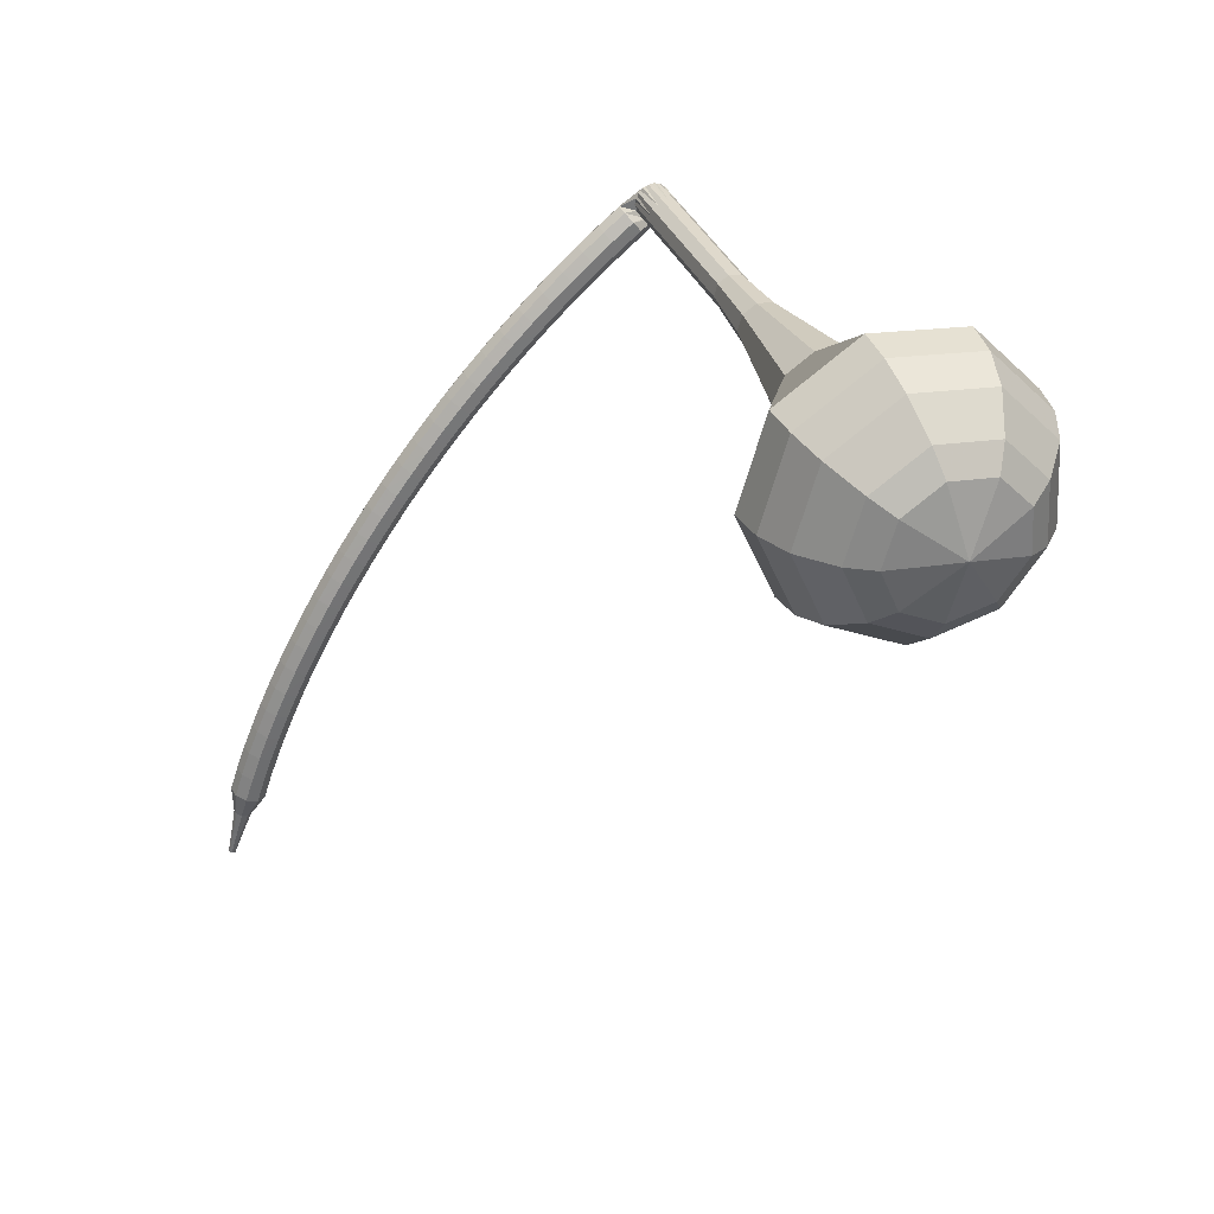
<metadata>
{"format":"obj","ext":"obj","renderer":"f3d","projection":"perspective","resolution":1024,"background":"white","views":[{"elev":15.2,"azim":69.8,"up":"+Y"}]}
</metadata>
<code>
g tube1
v 155.9 131.6 145.9
v 156.2 132.7 142.7
v 157.1 135.5 141.1
v 158.1 138.7 141.6
v 158.7 140.8 144.2
v 158.8 140.8 147.6
v 158.2 138.7 150.2
v 157.2 135.5 150.8
v 156.3 132.7 149.1
v 155.9 131.6 145.9
v 157.2 132.6 145.9
v 157.4 133.4 143.6
v 158 135.5 142.4
v 158.8 137.8 142.8
v 159.3 139.3 144.7
v 159.3 139.3 147.2
v 158.8 137.8 149.1
v 158.1 135.4 149.5
v 157.5 133.4 148.3
v 157.2 132.6 145.9
v 159.2 135.8 145.9
v 159.2 135.8 145.9
v 159.2 135.8 145.9
v 159.2 135.8 145.9
v 159.2 135.8 145.9
v 159.2 135.8 145.9
v 159.2 135.8 145.9
v 159.2 135.8 145.9
v 159.2 135.8 145.9
v 159.2 135.8 145.9
v 123.8 147.8 146.3
v 123.7 147.6 145.7
v 123.5 147.1 145.3
v 123.3 146.4 145.5
v 123.2 146 146
v 123.3 146 146.7
v 123.4 146.4 147.2
v 123.6 147 147.3
v 123.7 147.6 147
v 123.8 147.8 146.3
v 122.3 146.2 147.4
v 122.4 145.7 147
v 122.9 145.3 146.7
v 123.5 145.2 146.8
v 124 145.4 147.2
v 124.2 145.9 147.6
v 123.9 146.4 148
v 123.3 146.6 148.1
v 122.6 146.6 147.9
v 122.3 146.2 147.4
v 122 145.2 148.5
v 122.1 144.7 148
v 122.6 144.3 147.8
v 123.2 144.2 147.8
v 123.8 144.4 148.2
v 123.9 144.9 148.7
v 123.6 145.3 149.1
v 123 145.6 149.2
v 122.3 145.6 148.9
v 122 145.2 148.5
v 121.7 144.2 149.5
v 121.8 143.7 149
v 122.3 143.3 148.8
v 122.9 143.2 148.9
v 123.4 143.4 149.2
v 123.6 143.8 149.7
v 123.3 144.3 150.1
v 122.6 144.6 150.2
v 122 144.5 150
v 121.7 144.2 149.5
v 121.3 143.1 150.5
v 121.4 142.6 150
v 121.9 142.2 149.8
v 122.6 142.1 149.9
v 123.1 142.3 150.2
v 123.3 142.8 150.8
v 122.9 143.2 151.1
v 122.3 143.5 151.2
v 121.7 143.5 151
v 121.3 143.1 150.5
v 121 142.1 151.5
v 121.1 141.6 151
v 121.6 141.2 150.7
v 122.3 141.1 150.8
v 122.8 141.3 151.2
v 122.9 141.7 151.7
v 122.6 142.2 152.1
v 122 142.4 152.2
v 121.4 142.4 152
v 121 142.1 151.5
v 120.7 141 152.5
v 120.8 140.5 152
v 121.3 140.1 151.7
v 122 140 151.8
v 122.5 140.2 152.2
v 122.6 140.6 152.7
v 122.3 141.1 153.1
v 121.7 141.3 153.2
v 121 141.3 152.9
v 120.7 141 152.5
v 120.4 139.9 153.4
v 120.5 139.4 152.9
v 121 139 152.6
v 121.6 138.9 152.7
v 122.2 139.1 153.1
v 122.3 139.5 153.7
v 122 139.9 154.1
v 121.3 140.2 154.2
v 120.7 140.2 153.9
v 120.4 139.9 153.4
v 120 138.7 154.3
v 120.1 138.3 153.8
v 120.6 137.9 153.5
v 121.3 137.8 153.6
v 121.8 138 154
v 121.9 138.4 154.6
v 121.6 138.8 155
v 121 139.1 155.1
v 120.4 139 154.8
v 120 138.7 154.3
v 119.7 137.6 155.2
v 119.8 137.2 154.7
v 120.3 136.8 154.4
v 121 136.7 154.5
v 121.5 136.8 154.9
v 121.6 137.2 155.5
v 121.3 137.6 155.9
v 120.6 137.9 156
v 120 137.9 155.7
v 119.7 137.6 155.2
v 119.3 136.4 156
v 119.4 136 155.5
v 119.9 135.7 155.2
v 120.6 135.5 155.3
v 121.1 135.7 155.8
v 121.2 136 156.3
v 120.9 136.5 156.8
v 120.3 136.7 156.9
v 119.6 136.7 156.6
v 119.3 136.4 156
v 118.9 135.3 156.9
v 119.1 134.9 156.3
v 119.6 134.5 156
v 120.2 134.4 156.1
v 120.7 134.5 156.6
v 120.9 134.9 157.2
v 120.5 135.3 157.6
v 119.9 135.5 157.7
v 119.3 135.5 157.4
v 118.9 135.3 156.9
v 118.6 134.1 157.7
v 118.7 133.7 157.1
v 119.2 133.3 156.8
v 119.9 133.2 156.9
v 120.4 133.3 157.4
v 120.5 133.7 158
v 120.1 134.1 158.4
v 119.5 134.3 158.5
v 118.9 134.3 158.2
v 118.6 134.1 157.7
v 118.2 132.9 158.5
v 118.3 132.5 157.9
v 118.8 132.1 157.6
v 119.5 132 157.7
v 120 132.1 158.2
v 120.1 132.4 158.8
v 119.8 132.8 159.2
v 119.1 133.1 159.3
v 118.5 133.1 159
v 118.2 132.9 158.5
v 117.8 131.6 159.2
v 117.9 131.3 158.7
v 118.4 130.9 158.4
v 119.1 130.8 158.5
v 119.6 130.9 158.9
v 119.7 131.2 159.5
v 119.4 131.6 160
v 118.7 131.9 160.1
v 118.1 131.9 159.8
v 117.8 131.6 159.2
v 117.4 130.4 159.9
v 117.5 130 159.4
v 118.1 129.7 159.1
v 118.7 129.6 159.2
v 119.2 129.7 159.6
v 119.3 130 160.2
v 119 130.3 160.7
v 118.3 130.6 160.8
v 117.7 130.6 160.5
v 117.4 130.4 159.9
v 117 129.2 160.6
v 117.1 128.8 160.1
v 117.7 128.5 159.8
v 118.3 128.3 159.9
v 118.8 128.4 160.3
v 118.9 128.7 160.9
v 118.6 129.1 161.4
v 117.9 129.3 161.5
v 117.3 129.4 161.2
v 117 129.2 160.6
v 116.6 127.9 161.3
v 116.7 127.6 160.7
v 117.3 127.2 160.4
v 117.9 127.1 160.5
v 118.4 127.1 161
v 118.5 127.4 161.6
v 118.1 127.8 162.1
v 117.5 128.1 162.2
v 116.9 128.1 161.9
v 116.6 127.9 161.3
v 116.2 126.6 162
v 116.3 126.3 161.4
v 116.8 126 161.1
v 117.5 125.8 161.2
v 118 125.9 161.7
v 118.1 126.2 162.3
v 117.7 126.5 162.7
v 117.1 126.8 162.9
v 116.5 126.8 162.5
v 116.2 126.6 162
v 115.8 125.3 162.6
v 115.9 125 162
v 116.4 124.7 161.7
v 117.1 124.5 161.8
v 117.6 124.6 162.3
v 117.6 124.9 162.9
v 117.3 125.2 163.4
v 116.7 125.5 163.5
v 116.1 125.5 163.2
v 115.8 125.3 162.6
v 115.3 124 163.2
v 115.5 123.7 162.6
v 116 123.4 162.2
v 116.6 123.2 162.4
v 117.1 123.3 162.8
v 117.2 123.5 163.5
v 116.8 123.9 164
v 116.2 124.1 164.1
v 115.6 124.2 163.8
v 115.3 124 163.2
v 114.9 122.7 163.7
v 115 122.4 163.1
v 115.5 122.1 162.8
v 116.2 121.9 162.9
v 116.7 122 163.4
v 116.8 122.2 164
v 116.4 122.5 164.5
v 115.8 122.8 164.6
v 115.2 122.9 164.3
v 114.9 122.7 163.7
v 114.4 121.4 164.2
v 114.6 121.1 163.6
v 115.1 120.8 163.3
v 115.7 120.6 163.4
v 116.2 120.7 163.9
v 116.3 120.9 164.6
v 115.9 121.2 165.1
v 115.3 121.5 165.2
v 114.7 121.5 164.8
v 114.4 121.4 164.2
v 114 120.1 164.7
v 114.1 119.8 164.1
v 114.6 119.5 163.8
v 115.3 119.3 163.9
v 115.8 119.3 164.4
v 115.8 119.5 165
v 115.5 119.8 165.5
v 114.8 120.1 165.7
v 114.2 120.2 165.3
v 114 120.1 164.7
v 113.5 118.7 165.2
v 113.6 118.5 164.6
v 114.2 118.2 164.2
v 114.8 118 164.3
v 115.3 118 164.8
v 115.3 118.2 165.5
v 115 118.5 166
v 114.4 118.7 166.1
v 113.8 118.8 165.8
v 113.5 118.7 165.2
v 113 117.4 165.6
v 113.2 117.2 165
v 113.7 116.9 164.6
v 114.3 116.7 164.8
v 114.8 116.7 165.3
v 114.9 116.8 165.9
v 114.5 117.1 166.4
v 113.9 117.4 166.5
v 113.3 117.5 166.2
v 113 117.4 165.6
v 112.5 116.1 166
v 112.7 115.8 165.3
v 113.2 115.5 165
v 113.8 115.3 165.1
v 114.3 115.3 165.6
v 114.4 115.5 166.3
v 114 115.7 166.8
v 113.4 116 166.9
v 112.8 116.1 166.6
v 112.5 116.1 166
v 112 114.7 166.3
v 112.2 114.5 165.7
v 112.7 114.2 165.3
v 113.3 114 165.5
v 113.8 114 166
v 113.8 114.1 166.6
v 113.5 114.3 167.2
v 112.8 114.6 167.3
v 112.3 114.7 166.9
v 112 114.7 166.3
v 111.5 113.3 166.6
v 111.7 113.2 166
v 112.2 112.9 165.6
v 112.8 112.7 165.7
v 113.3 112.6 166.3
v 113.3 112.7 166.9
v 112.9 113 167.4
v 112.3 113.2 167.6
v 111.7 113.4 167.2
v 111.5 113.3 166.6
v 111.4 111.8 166.8
v 111.5 111.7 166.5
v 111.8 111.6 166.4
v 112.1 111.5 166.4
v 112.3 111.4 166.7
v 112.3 111.5 167
v 112.2 111.6 167.3
v 111.8 111.7 167.3
v 111.6 111.8 167.2
v 111.4 111.8 166.8
v 111.1 110.4 167.1
v 111.1 110.3 166.9
v 111.3 110.2 166.8
v 111.5 110.2 166.8
v 111.7 110.1 167
v 111.7 110.2 167.2
v 111.5 110.2 167.4
v 111.3 110.3 167.4
v 111.1 110.4 167.3
v 111.1 110.4 167.1
v 110.7 109 167.3
v 110.7 108.9 167.2
v 110.8 108.9 167.1
v 110.9 108.8 167.2
v 111 108.8 167.3
v 111 108.8 167.4
v 111 108.9 167.5
v 110.8 108.9 167.5
v 110.7 109 167.5
v 110.7 109 167.3
f 1 2 12
f 12 11 1
f 2 3 13
f 13 12 2
f 3 4 14
f 14 13 3
f 4 5 15
f 15 14 4
f 5 6 16
f 16 15 5
f 6 7 17
f 17 16 6
f 7 8 18
f 18 17 7
f 8 9 19
f 19 18 8
f 9 10 20
f 20 19 9
f 11 12 22
f 22 21 11
f 12 13 23
f 23 22 12
f 13 14 24
f 24 23 13
f 14 15 25
f 25 24 14
f 15 16 26
f 26 25 15
f 16 17 27
f 27 26 16
f 17 18 28
f 28 27 17
f 18 19 29
f 29 28 18
f 19 20 30
f 30 29 19
f 21 22 32
f 32 31 21
f 22 23 33
f 33 32 22
f 23 24 34
f 34 33 23
f 24 25 35
f 35 34 24
f 25 26 36
f 36 35 25
f 26 27 37
f 37 36 26
f 27 28 38
f 38 37 27
f 28 29 39
f 39 38 28
f 29 30 40
f 40 39 29
f 31 32 42
f 42 41 31
f 32 33 43
f 43 42 32
f 33 34 44
f 44 43 33
f 34 35 45
f 45 44 34
f 35 36 46
f 46 45 35
f 36 37 47
f 47 46 36
f 37 38 48
f 48 47 37
f 38 39 49
f 49 48 38
f 39 40 50
f 50 49 39
f 41 42 52
f 52 51 41
f 42 43 53
f 53 52 42
f 43 44 54
f 54 53 43
f 44 45 55
f 55 54 44
f 45 46 56
f 56 55 45
f 46 47 57
f 57 56 46
f 47 48 58
f 58 57 47
f 48 49 59
f 59 58 48
f 49 50 60
f 60 59 49
f 51 52 62
f 62 61 51
f 52 53 63
f 63 62 52
f 53 54 64
f 64 63 53
f 54 55 65
f 65 64 54
f 55 56 66
f 66 65 55
f 56 57 67
f 67 66 56
f 57 58 68
f 68 67 57
f 58 59 69
f 69 68 58
f 59 60 70
f 70 69 59
f 61 62 72
f 72 71 61
f 62 63 73
f 73 72 62
f 63 64 74
f 74 73 63
f 64 65 75
f 75 74 64
f 65 66 76
f 76 75 65
f 66 67 77
f 77 76 66
f 67 68 78
f 78 77 67
f 68 69 79
f 79 78 68
f 69 70 80
f 80 79 69
f 71 72 82
f 82 81 71
f 72 73 83
f 83 82 72
f 73 74 84
f 84 83 73
f 74 75 85
f 85 84 74
f 75 76 86
f 86 85 75
f 76 77 87
f 87 86 76
f 77 78 88
f 88 87 77
f 78 79 89
f 89 88 78
f 79 80 90
f 90 89 79
f 81 82 92
f 92 91 81
f 82 83 93
f 93 92 82
f 83 84 94
f 94 93 83
f 84 85 95
f 95 94 84
f 85 86 96
f 96 95 85
f 86 87 97
f 97 96 86
f 87 88 98
f 98 97 87
f 88 89 99
f 99 98 88
f 89 90 100
f 100 99 89
f 91 92 102
f 102 101 91
f 92 93 103
f 103 102 92
f 93 94 104
f 104 103 93
f 94 95 105
f 105 104 94
f 95 96 106
f 106 105 95
f 96 97 107
f 107 106 96
f 97 98 108
f 108 107 97
f 98 99 109
f 109 108 98
f 99 100 110
f 110 109 99
f 101 102 112
f 112 111 101
f 102 103 113
f 113 112 102
f 103 104 114
f 114 113 103
f 104 105 115
f 115 114 104
f 105 106 116
f 116 115 105
f 106 107 117
f 117 116 106
f 107 108 118
f 118 117 107
f 108 109 119
f 119 118 108
f 109 110 120
f 120 119 109
f 111 112 122
f 122 121 111
f 112 113 123
f 123 122 112
f 113 114 124
f 124 123 113
f 114 115 125
f 125 124 114
f 115 116 126
f 126 125 115
f 116 117 127
f 127 126 116
f 117 118 128
f 128 127 117
f 118 119 129
f 129 128 118
f 119 120 130
f 130 129 119
f 121 122 132
f 132 131 121
f 122 123 133
f 133 132 122
f 123 124 134
f 134 133 123
f 124 125 135
f 135 134 124
f 125 126 136
f 136 135 125
f 126 127 137
f 137 136 126
f 127 128 138
f 138 137 127
f 128 129 139
f 139 138 128
f 129 130 140
f 140 139 129
f 131 132 142
f 142 141 131
f 132 133 143
f 143 142 132
f 133 134 144
f 144 143 133
f 134 135 145
f 145 144 134
f 135 136 146
f 146 145 135
f 136 137 147
f 147 146 136
f 137 138 148
f 148 147 137
f 138 139 149
f 149 148 138
f 139 140 150
f 150 149 139
f 141 142 152
f 152 151 141
f 142 143 153
f 153 152 142
f 143 144 154
f 154 153 143
f 144 145 155
f 155 154 144
f 145 146 156
f 156 155 145
f 146 147 157
f 157 156 146
f 147 148 158
f 158 157 147
f 148 149 159
f 159 158 148
f 149 150 160
f 160 159 149
f 151 152 162
f 162 161 151
f 152 153 163
f 163 162 152
f 153 154 164
f 164 163 153
f 154 155 165
f 165 164 154
f 155 156 166
f 166 165 155
f 156 157 167
f 167 166 156
f 157 158 168
f 168 167 157
f 158 159 169
f 169 168 158
f 159 160 170
f 170 169 159
f 161 162 172
f 172 171 161
f 162 163 173
f 173 172 162
f 163 164 174
f 174 173 163
f 164 165 175
f 175 174 164
f 165 166 176
f 176 175 165
f 166 167 177
f 177 176 166
f 167 168 178
f 178 177 167
f 168 169 179
f 179 178 168
f 169 170 180
f 180 179 169
f 171 172 182
f 182 181 171
f 172 173 183
f 183 182 172
f 173 174 184
f 184 183 173
f 174 175 185
f 185 184 174
f 175 176 186
f 186 185 175
f 176 177 187
f 187 186 176
f 177 178 188
f 188 187 177
f 178 179 189
f 189 188 178
f 179 180 190
f 190 189 179
f 181 182 192
f 192 191 181
f 182 183 193
f 193 192 182
f 183 184 194
f 194 193 183
f 184 185 195
f 195 194 184
f 185 186 196
f 196 195 185
f 186 187 197
f 197 196 186
f 187 188 198
f 198 197 187
f 188 189 199
f 199 198 188
f 189 190 200
f 200 199 189
f 191 192 202
f 202 201 191
f 192 193 203
f 203 202 192
f 193 194 204
f 204 203 193
f 194 195 205
f 205 204 194
f 195 196 206
f 206 205 195
f 196 197 207
f 207 206 196
f 197 198 208
f 208 207 197
f 198 199 209
f 209 208 198
f 199 200 210
f 210 209 199
f 201 202 212
f 212 211 201
f 202 203 213
f 213 212 202
f 203 204 214
f 214 213 203
f 204 205 215
f 215 214 204
f 205 206 216
f 216 215 205
f 206 207 217
f 217 216 206
f 207 208 218
f 218 217 207
f 208 209 219
f 219 218 208
f 209 210 220
f 220 219 209
f 211 212 222
f 222 221 211
f 212 213 223
f 223 222 212
f 213 214 224
f 224 223 213
f 214 215 225
f 225 224 214
f 215 216 226
f 226 225 215
f 216 217 227
f 227 226 216
f 217 218 228
f 228 227 217
f 218 219 229
f 229 228 218
f 219 220 230
f 230 229 219
f 221 222 232
f 232 231 221
f 222 223 233
f 233 232 222
f 223 224 234
f 234 233 223
f 224 225 235
f 235 234 224
f 225 226 236
f 236 235 225
f 226 227 237
f 237 236 226
f 227 228 238
f 238 237 227
f 228 229 239
f 239 238 228
f 229 230 240
f 240 239 229
f 231 232 242
f 242 241 231
f 232 233 243
f 243 242 232
f 233 234 244
f 244 243 233
f 234 235 245
f 245 244 234
f 235 236 246
f 246 245 235
f 236 237 247
f 247 246 236
f 237 238 248
f 248 247 237
f 238 239 249
f 249 248 238
f 239 240 250
f 250 249 239
f 241 242 252
f 252 251 241
f 242 243 253
f 253 252 242
f 243 244 254
f 254 253 243
f 244 245 255
f 255 254 244
f 245 246 256
f 256 255 245
f 246 247 257
f 257 256 246
f 247 248 258
f 258 257 247
f 248 249 259
f 259 258 248
f 249 250 260
f 260 259 249
f 251 252 262
f 262 261 251
f 252 253 263
f 263 262 252
f 253 254 264
f 264 263 253
f 254 255 265
f 265 264 254
f 255 256 266
f 266 265 255
f 256 257 267
f 267 266 256
f 257 258 268
f 268 267 257
f 258 259 269
f 269 268 258
f 259 260 270
f 270 269 259
f 261 262 272
f 272 271 261
f 262 263 273
f 273 272 262
f 263 264 274
f 274 273 263
f 264 265 275
f 275 274 264
f 265 266 276
f 276 275 265
f 266 267 277
f 277 276 266
f 267 268 278
f 278 277 267
f 268 269 279
f 279 278 268
f 269 270 280
f 280 279 269
f 271 272 282
f 282 281 271
f 272 273 283
f 283 282 272
f 273 274 284
f 284 283 273
f 274 275 285
f 285 284 274
f 275 276 286
f 286 285 275
f 276 277 287
f 287 286 276
f 277 278 288
f 288 287 277
f 278 279 289
f 289 288 278
f 279 280 290
f 290 289 279
f 281 282 292
f 292 291 281
f 282 283 293
f 293 292 282
f 283 284 294
f 294 293 283
f 284 285 295
f 295 294 284
f 285 286 296
f 296 295 285
f 286 287 297
f 297 296 286
f 287 288 298
f 298 297 287
f 288 289 299
f 299 298 288
f 289 290 300
f 300 299 289
f 291 292 302
f 302 301 291
f 292 293 303
f 303 302 292
f 293 294 304
f 304 303 293
f 294 295 305
f 305 304 294
f 295 296 306
f 306 305 295
f 296 297 307
f 307 306 296
f 297 298 308
f 308 307 297
f 298 299 309
f 309 308 298
f 299 300 310
f 310 309 299
f 301 302 312
f 312 311 301
f 302 303 313
f 313 312 302
f 303 304 314
f 314 313 303
f 304 305 315
f 315 314 304
f 305 306 316
f 316 315 305
f 306 307 317
f 317 316 306
f 307 308 318
f 318 317 307
f 308 309 319
f 319 318 308
f 309 310 320
f 320 319 309
f 311 312 322
f 322 321 311
f 312 313 323
f 323 322 312
f 313 314 324
f 324 323 313
f 314 315 325
f 325 324 314
f 315 316 326
f 326 325 315
f 316 317 327
f 327 326 316
f 317 318 328
f 328 327 317
f 318 319 329
f 329 328 318
f 319 320 330
f 330 329 319
f 321 322 332
f 332 331 321
f 322 323 333
f 333 332 322
f 323 324 334
f 334 333 323
f 324 325 335
f 335 334 324
f 325 326 336
f 336 335 325
f 326 327 337
f 337 336 326
f 327 328 338
f 338 337 327
f 328 329 339
f 339 338 328
f 329 330 340
f 340 339 329
f 331 332 342
f 342 341 331
f 332 333 343
f 343 342 332
f 333 334 344
f 344 343 333
f 334 335 345
f 345 344 334
f 335 336 346
f 346 345 335
f 336 337 347
f 347 346 336
f 337 338 348
f 348 347 337
f 338 339 349
f 349 348 338
f 339 340 350
f 350 349 339
v 123.2 145.9 146.3
v 123.3 146.2 145.7
v 123.5 146.7 145.3
v 123.7 147.4 145.5
v 123.8 147.8 146
v 123.8 147.8 146.7
v 123.7 147.4 147.2
v 123.5 146.7 147.3
v 123.3 146.2 147
v 123.2 145.9 146.3
v 126.8 144.8 146.3
v 126.8 145 145.6
v 127 145.6 145.3
v 127.2 146.3 145.4
v 127.3 146.7 145.9
v 127.4 146.7 146.6
v 127.2 146.2 147.2
v 127 145.6 147.3
v 126.9 145 146.9
v 126.8 144.8 146.3
v 130.3 143.7 146.2
v 130.4 143.9 145.6
v 130.6 144.5 145.3
v 130.8 145.1 145.4
v 130.9 145.6 145.9
v 130.9 145.6 146.6
v 130.8 145.1 147.1
v 130.6 144.5 147.2
v 130.4 143.9 146.9
v 130.3 143.7 146.2
v 133.9 142.6 146.2
v 134 142.8 145.6
v 134.1 143.4 145.2
v 134.3 144 145.3
v 134.5 144.5 145.9
v 134.5 144.4 146.5
v 134.4 144 147.1
v 134.2 143.4 147.2
v 134 142.8 146.8
v 133.9 142.6 146.2
v 137.4 141.2 146.2
v 137.5 141.5 145.3
v 137.7 142.2 144.9
v 137.9 143.1 145.1
v 138.1 143.6 145.7
v 138.1 143.6 146.6
v 138 143.1 147.3
v 137.7 142.2 147.4
v 137.5 141.5 147
v 137.4 141.2 146.2
v 144.1 137.8 146.1
v 144.3 138.4 144.5
v 144.7 139.8 143.6
v 145.2 141.4 143.9
v 145.6 142.5 145.2
v 145.6 142.5 146.9
v 145.3 141.4 148.3
v 144.8 139.8 148.6
v 144.3 138.4 147.7
v 144.1 137.8 146.1
v 149.8 130.8 146
v 150.2 132.5 141.2
v 151.5 136.8 138.6
v 153 141.6 139.5
v 154.1 144.7 143.4
v 154.1 144.7 148.6
v 153.2 141.6 152.5
v 151.7 136.7 153.4
v 150.3 132.5 150.8
v 149.8 130.8 146
v 151.6 130.5 146
v 152.1 132.1 141.3
v 153.3 136.3 138.8
v 154.8 140.9 139.7
v 155.8 144 143.5
v 155.8 143.9 148.5
v 154.9 140.9 152.3
v 153.5 136.2 153.1
v 152.2 132.1 150.6
v 151.6 130.5 146
v 153.6 130.7 146
v 154.1 132.1 141.8
v 155.2 135.8 139.6
v 156.5 140 140.3
v 157.4 142.7 143.7
v 157.4 142.7 148.2
v 156.6 140 151.6
v 155.3 135.8 152.4
v 154.1 132.1 150.1
v 153.6 130.7 146
v 155.9 131.6 145.9
v 156.2 132.7 142.7
v 157.1 135.5 141.1
v 158.1 138.7 141.6
v 158.7 140.8 144.2
v 158.8 140.8 147.6
v 158.2 138.7 150.2
v 157.2 135.5 150.8
v 156.3 132.7 149.1
v 155.9 131.6 145.9
v 157.2 132.6 145.9
v 157.4 133.4 143.6
v 158 135.5 142.4
v 158.8 137.8 142.8
v 159.3 139.3 144.7
v 159.3 139.3 147.2
v 158.8 137.8 149.1
v 158.1 135.4 149.5
v 157.5 133.4 148.3
v 157.2 132.6 145.9
v 159.2 135.8 145.9
v 159.2 135.8 145.9
v 159.2 135.8 145.9
v 159.2 135.8 145.9
v 159.2 135.8 145.9
v 159.2 135.8 145.9
v 159.2 135.8 145.9
v 159.2 135.8 145.9
v 159.2 135.8 145.9
v 159.2 135.8 145.9
f 351 352 362
f 362 361 351
f 352 353 363
f 363 362 352
f 353 354 364
f 364 363 353
f 354 355 365
f 365 364 354
f 355 356 366
f 366 365 355
f 356 357 367
f 367 366 356
f 357 358 368
f 368 367 357
f 358 359 369
f 369 368 358
f 359 360 370
f 370 369 359
f 361 362 372
f 372 371 361
f 362 363 373
f 373 372 362
f 363 364 374
f 374 373 363
f 364 365 375
f 375 374 364
f 365 366 376
f 376 375 365
f 366 367 377
f 377 376 366
f 367 368 378
f 378 377 367
f 368 369 379
f 379 378 368
f 369 370 380
f 380 379 369
f 371 372 382
f 382 381 371
f 372 373 383
f 383 382 372
f 373 374 384
f 384 383 373
f 374 375 385
f 385 384 374
f 375 376 386
f 386 385 375
f 376 377 387
f 387 386 376
f 377 378 388
f 388 387 377
f 378 379 389
f 389 388 378
f 379 380 390
f 390 389 379
f 381 382 392
f 392 391 381
f 382 383 393
f 393 392 382
f 383 384 394
f 394 393 383
f 384 385 395
f 395 394 384
f 385 386 396
f 396 395 385
f 386 387 397
f 397 396 386
f 387 388 398
f 398 397 387
f 388 389 399
f 399 398 388
f 389 390 400
f 400 399 389
f 391 392 402
f 402 401 391
f 392 393 403
f 403 402 392
f 393 394 404
f 404 403 393
f 394 395 405
f 405 404 394
f 395 396 406
f 406 405 395
f 396 397 407
f 407 406 396
f 397 398 408
f 408 407 397
f 398 399 409
f 409 408 398
f 399 400 410
f 410 409 399
f 401 402 412
f 412 411 401
f 402 403 413
f 413 412 402
f 403 404 414
f 414 413 403
f 404 405 415
f 415 414 404
f 405 406 416
f 416 415 405
f 406 407 417
f 417 416 406
f 407 408 418
f 418 417 407
f 408 409 419
f 419 418 408
f 409 410 420
f 420 419 409
f 411 412 422
f 422 421 411
f 412 413 423
f 423 422 412
f 413 414 424
f 424 423 413
f 414 415 425
f 425 424 414
f 415 416 426
f 426 425 415
f 416 417 427
f 427 426 416
f 417 418 428
f 428 427 417
f 418 419 429
f 429 428 418
f 419 420 430
f 430 429 419
f 421 422 432
f 432 431 421
f 422 423 433
f 433 432 422
f 423 424 434
f 434 433 423
f 424 425 435
f 435 434 424
f 425 426 436
f 436 435 425
f 426 427 437
f 437 436 426
f 427 428 438
f 438 437 427
f 428 429 439
f 439 438 428
f 429 430 440
f 440 439 429
f 431 432 442
f 442 441 431
f 432 433 443
f 443 442 432
f 433 434 444
f 444 443 433
f 434 435 445
f 445 444 434
f 435 436 446
f 446 445 435
f 436 437 447
f 447 446 436
f 437 438 448
f 448 447 437
f 438 439 449
f 449 448 438
f 439 440 450
f 450 449 439
f 441 442 452
f 452 451 441
f 442 443 453
f 453 452 442
f 443 444 454
f 454 453 443
f 444 445 455
f 455 454 444
f 445 446 456
f 456 455 445
f 446 447 457
f 457 456 446
f 447 448 458
f 458 457 447
f 448 449 459
f 459 458 448
f 449 450 460
f 460 459 449
f 451 452 462
f 462 461 451
f 452 453 463
f 463 462 452
f 453 454 464
f 464 463 453
f 454 455 465
f 465 464 454
f 455 456 466
f 466 465 455
f 456 457 467
f 467 466 456
f 457 458 468
f 468 467 457
f 458 459 469
f 469 468 458
f 459 460 470
f 470 469 459
g

</code>
